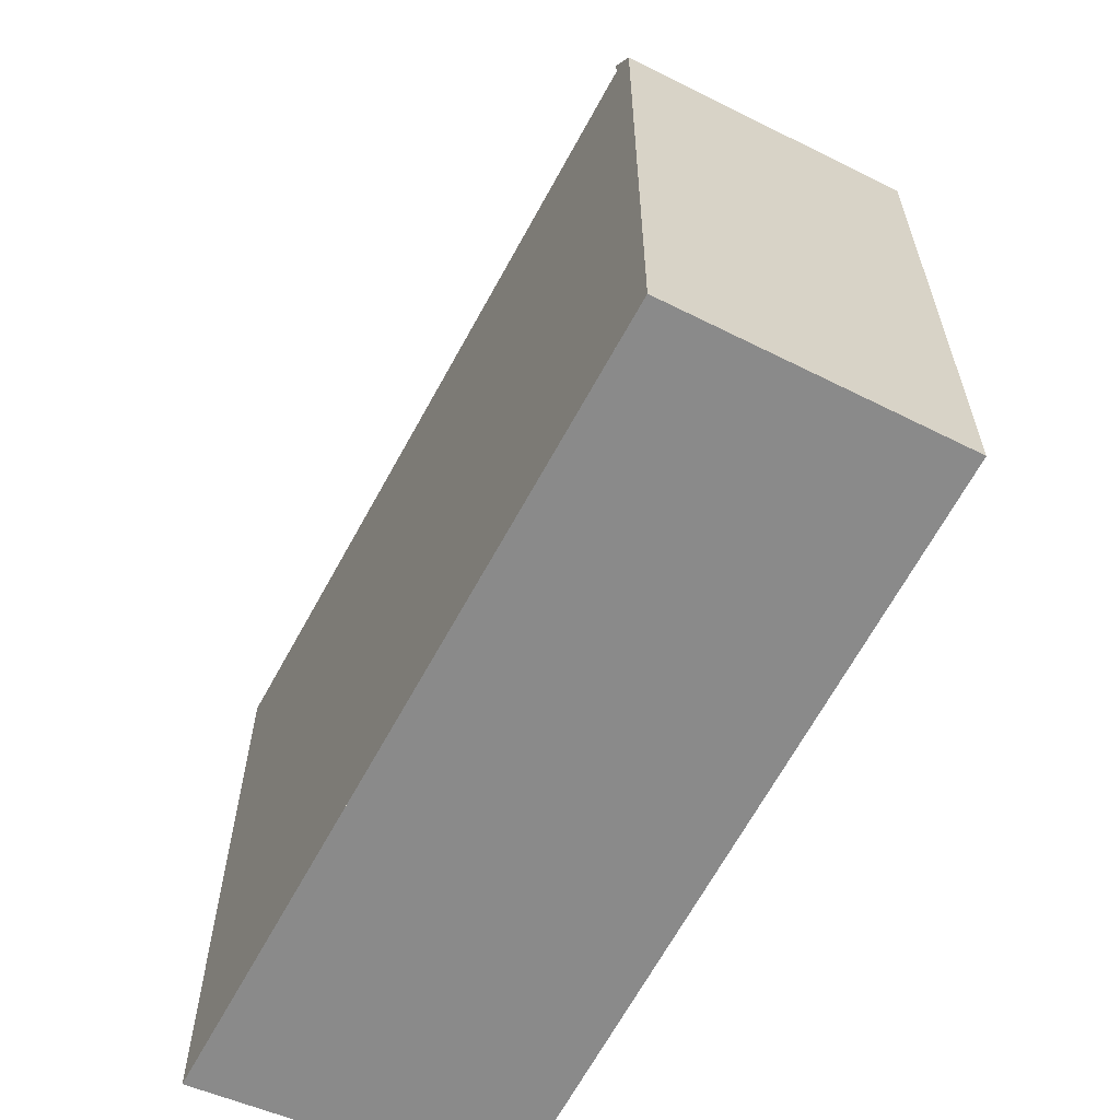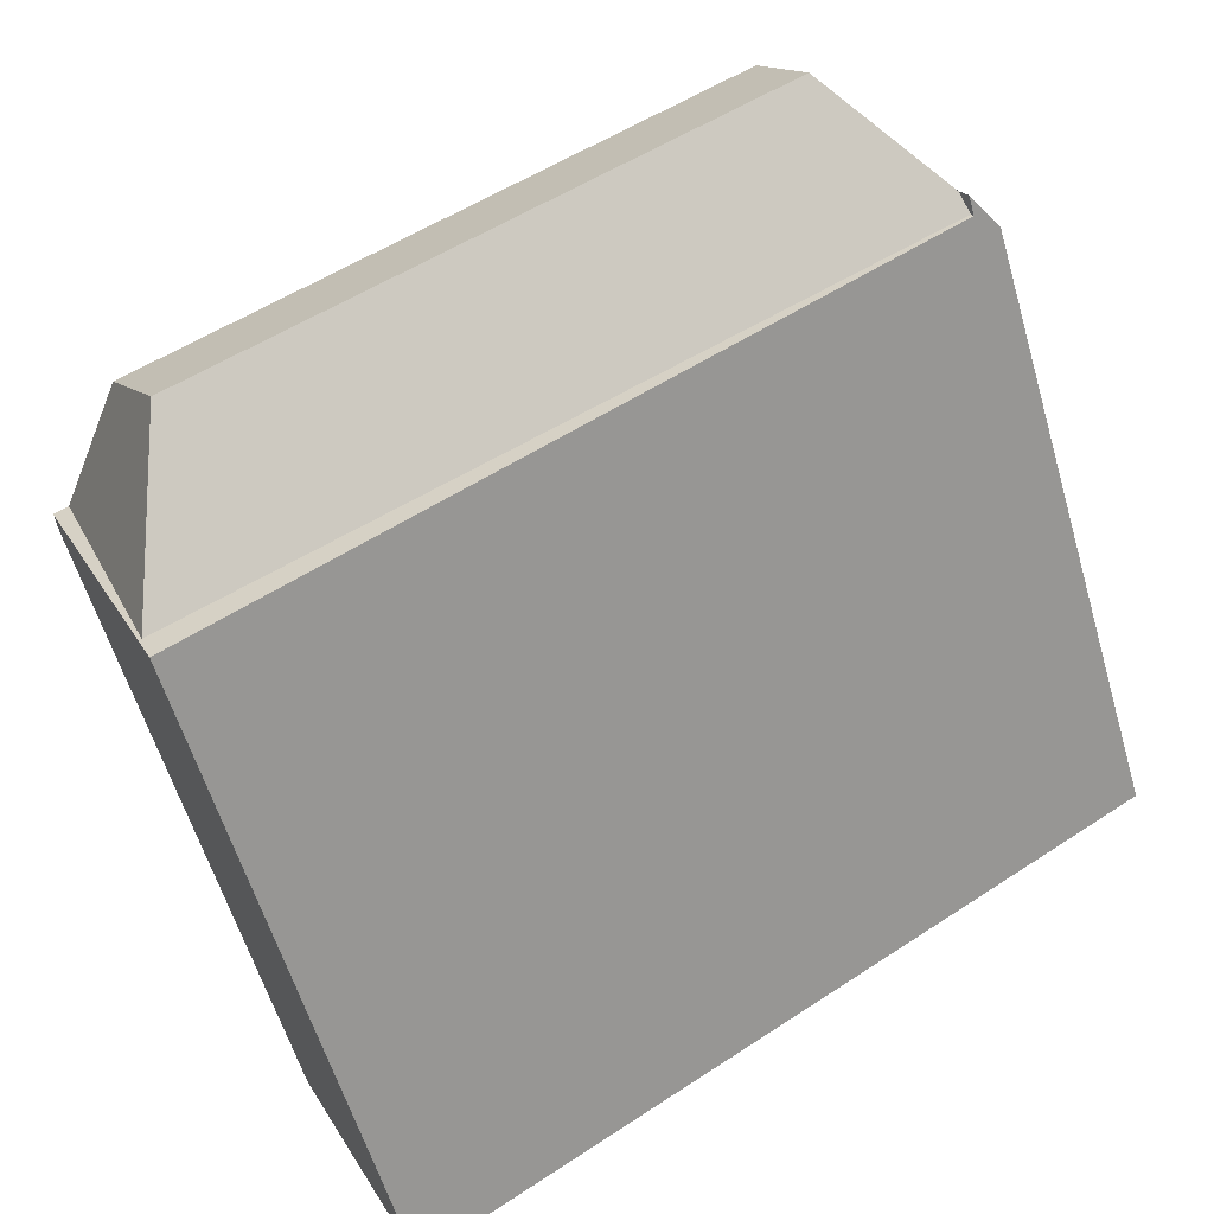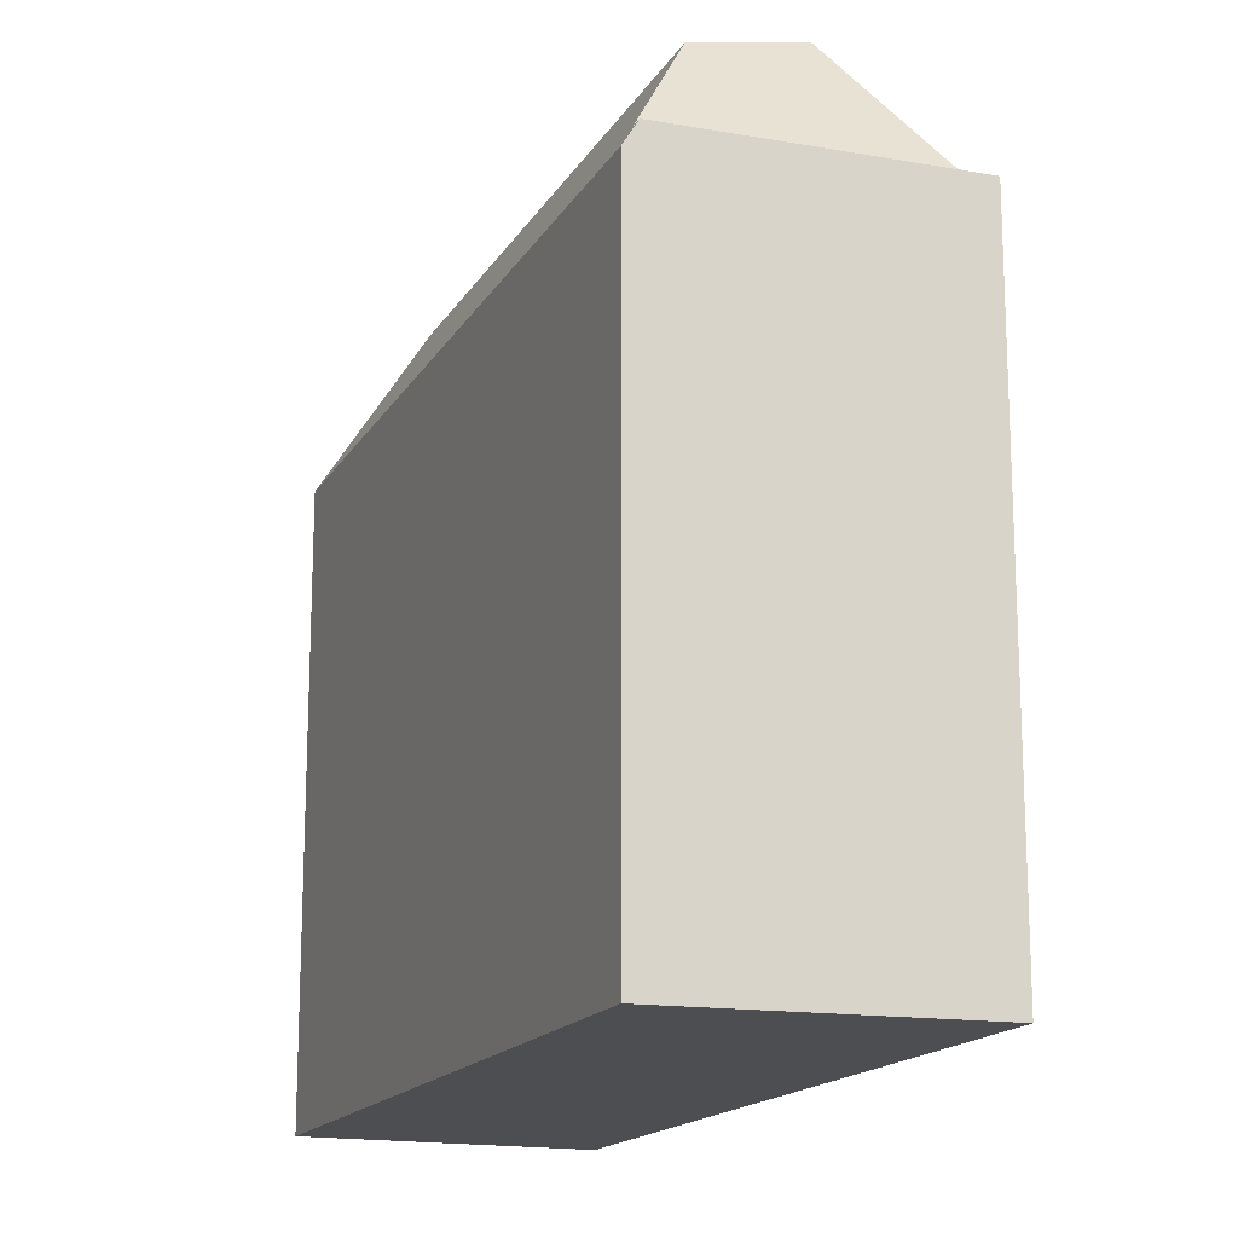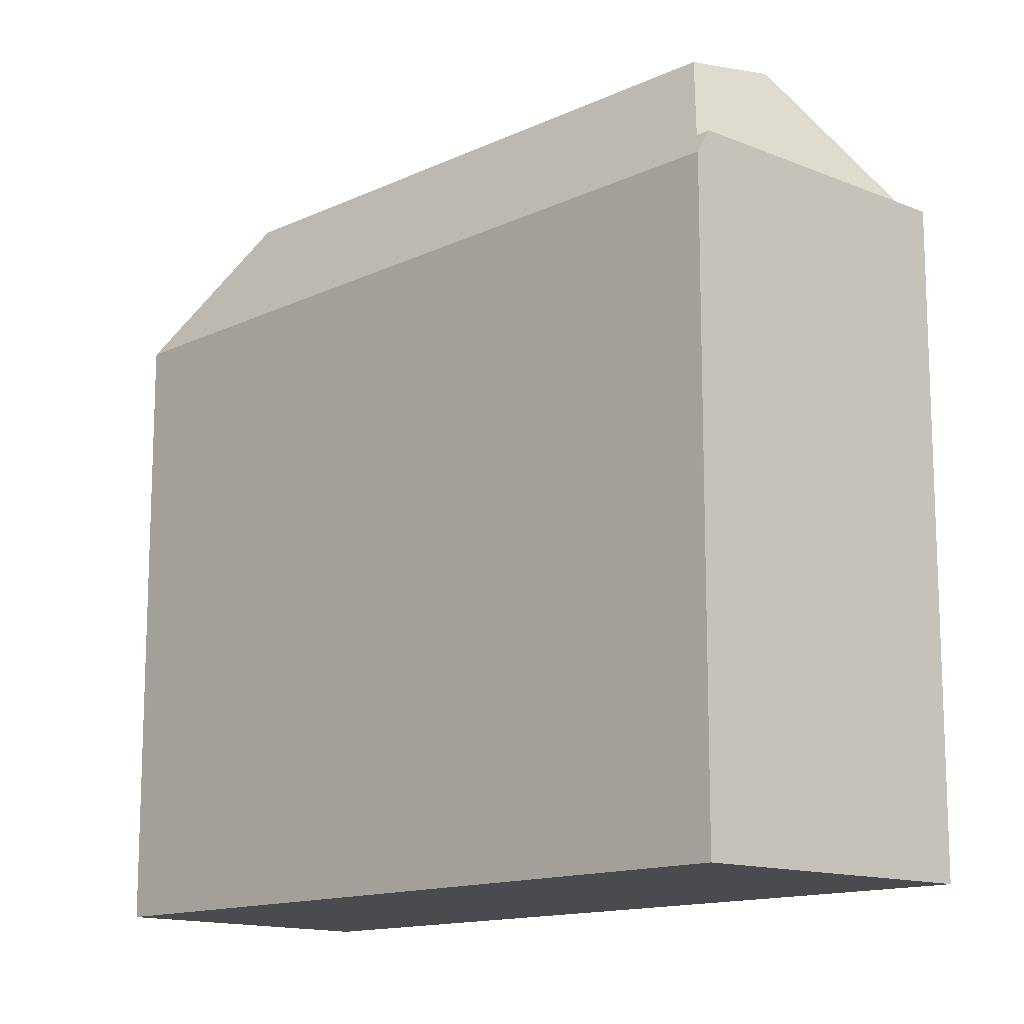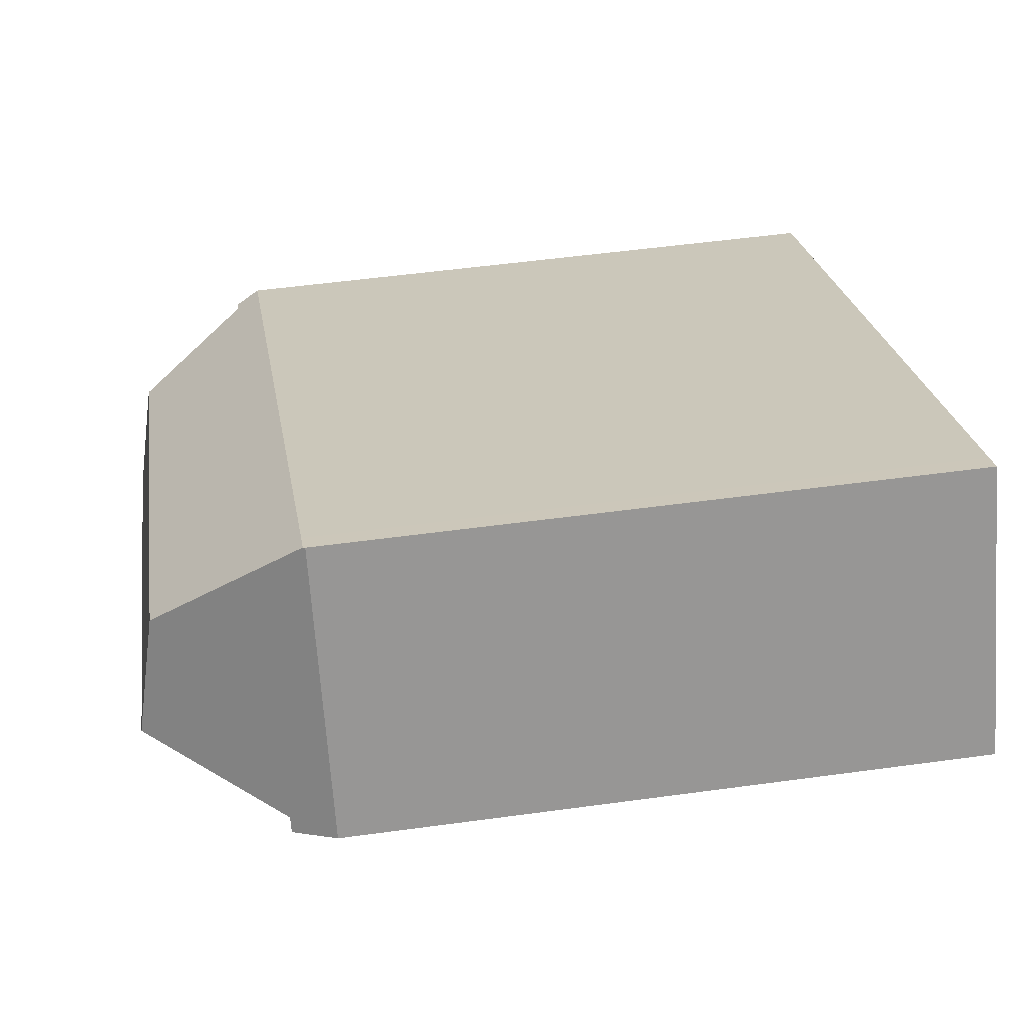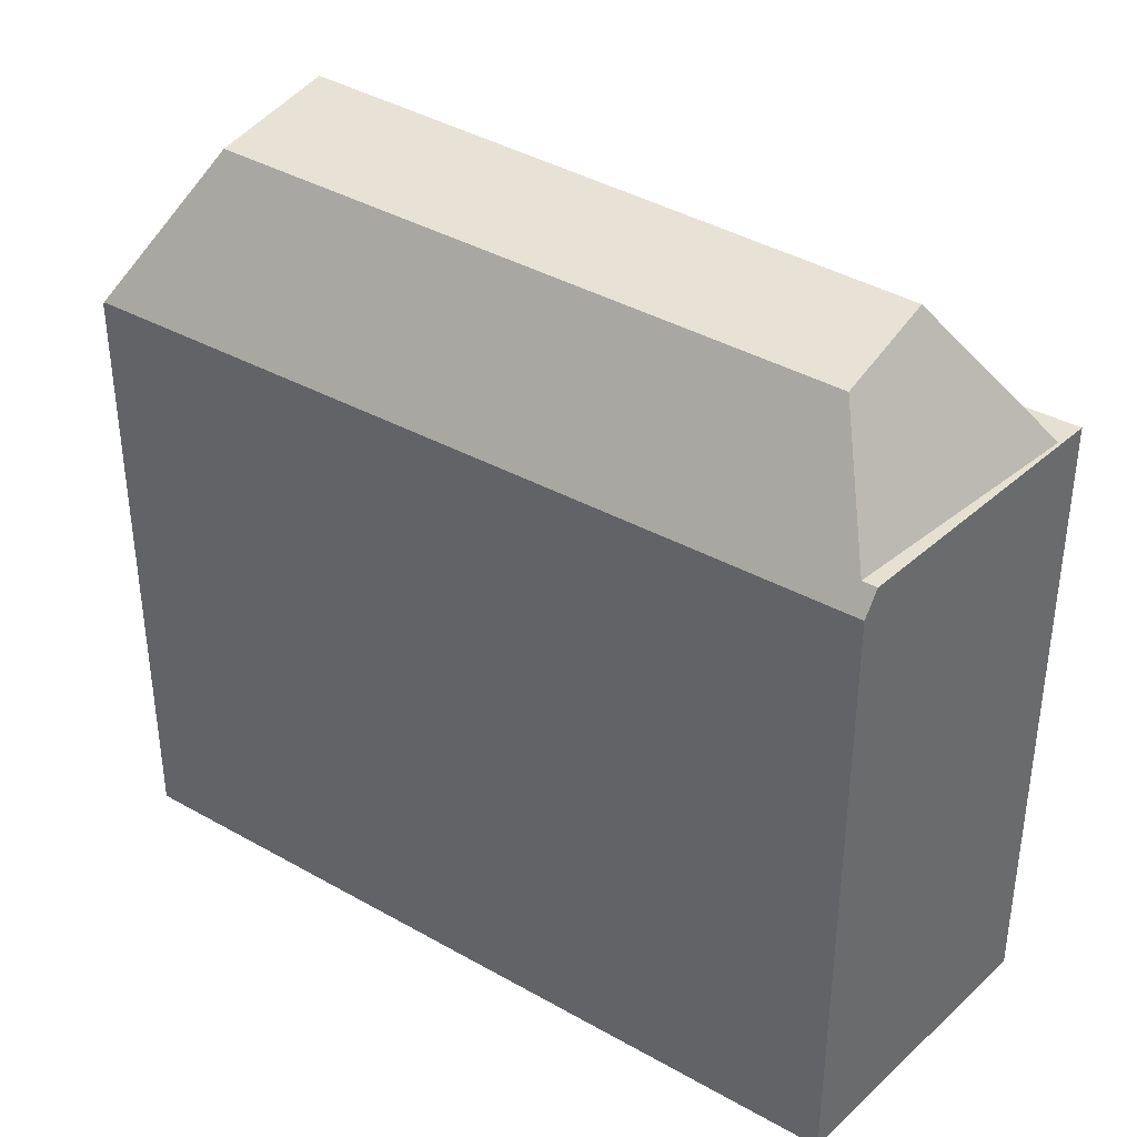
<metadata>
{"format":"obj","ext":"obj","renderer":"f3d","projection":"perspective","resolution":1024,"background":"white","views":[{"elev":-63.5,"azim":92.8,"up":"+Z"},{"elev":-58.3,"azim":16.2,"up":"+Y"},{"elev":-16.6,"azim":-81.5,"up":"+Z"},{"elev":-13.8,"azim":-104.8,"up":"+Z"},{"elev":52.4,"azim":81.6,"up":"+Y"},{"elev":39.7,"azim":-114.3,"up":"+Z"}]}
</metadata>
<code>
v -278.4 -1088 10.99
v -266.6 -1081 10.68
v -264.1 -1086 10.7
v -276.3 -1093 11.25
v -266.3 -1085 13.62
v -267.1 -1083 13.23
v -275.7 -1091 13.72
v -276.6 -1089 13.35
v -266.3 -1085 13.62
v -276.5 -1093 11.27
v -275.7 -1091 13.72
v -264.2 -1086 10.94
v -276.6 -1089 13.35
v -267.1 -1083 13.23
v -278.3 -1089 11.41
v -266.6 -1081 10.72
v -264.6 -1086 11.41
v -266.3 -1085 13.62
v -267.1 -1083 13.23
v -266.6 -1081 10.72
v -264.5 -1086 11.41
v -278.1 -1088 11.41
v -276.4 -1093 11.27
v -264.5 -1086 11.08
v -266.7 -1082 11.23
v -264.3 -1086 11.07
v -264.3 -1086 11.07
v -264.5 -1086 11.07
v -266.7 -1082 11.23
v -278.3 -1089 11.41
v -276.2 -1093 11.25
v -276.4 -1093 11.27
v -276.4 -1093 11.27
v -275.7 -1091 13.72
v -276.6 -1089 13.35
v -278.1 -1088 11.41
v -278.1 -1088 11.41
v -278.4 -1088 10.99
v -264.6 -1086 11.41
v -266.8 -1082 11.4
v -264.5 -1086 11.41
v -264.6 -1086 11.41
v -266.8 -1082 11.4
v -264.5 -1086 11.07
v -264.5 -1086 11.08
v -264.5 -1086 11.08
v -266.8 -1082 11.23
v -267 -1082 10.73
v -278.4 -1088 11.02
v -278.4 -1088 11.02
v -267 -1082 10.76
v -266.6 -1081 10.75
v -266.6 -1081 10.75
v -266.6 -1081 10.68
v -264.8 -1086 11.7
v -264.8 -1086 11.7
v -264.7 -1086 11.41
v -276.4 -1093 11.26
v -273.9 -1091 11.23
v -273.9 -1091 11.23
v -264.5 -1086 11.09
v -264.3 -1085 10.7
v -276.4 -1093 11.26
v -278.2 -1089 11.4
v -278 -1089 11.4
v -266.8 -1082 11.45
v -277.7 -1089 11.95
v -266.8 -1082 11.45
v -266.7 -1082 11.4
v -266.7 -1082 11.23
v -266.4 -1082 10.69
v -278 -1089 11.4
v -277.7 -1089 11.95
v -278.2 -1089 11.4
v -276.5 -1093 11.27
v -278.4 -1088 11.01
v -278.4 -1088 11.02
v -278.4 -1088 10.99
v -278.3 -1089 11.41
v -278.3 -1089 11.41
v -276.4 -1093 11.26
v -276.2 -1093 11.25
v -278.4 -1088 10.99
v -278.4 -1088 10.99
v -278.4 -1088 0
v -278.4 -1088 1.776e-15
v -266.6 -1081 10.68
v -266.6 -1081 10.68
v -266.6 -1081 1.776e-15
v -266.6 -1081 0
v -264.2 -1086 10.94
v -264.1 -1086 10.7
v -264.1 -1086 0
v -264.2 -1086 0
v -276.4 -1093 11.26
v -276.3 -1093 11.25
v -276.3 -1093 0
v -276.4 -1093 0
v -278.2 -1089 11.4
v -276.5 -1093 11.27
v -276.5 -1093 0
v -278.2 -1089 0
v -264.3 -1086 11.07
v -264.2 -1086 10.94
v -264.2 -1086 0
v -264.3 -1086 0
v -266.6 -1081 10.68
v -266.6 -1081 10.72
v -266.6 -1081 0
v -266.6 -1081 1.776e-15
v -264.5 -1086 11.41
v -264.3 -1086 11.07
v -264.3 -1086 0
v -264.5 -1086 0
v -278.4 -1088 11.02
v -278.3 -1089 11.41
v -278.3 -1089 0
v -278.4 -1088 0
v -276.2 -1093 11.25
v -276.2 -1093 11.25
v -276.2 -1093 -1.776e-15
v -276.2 -1093 0
v -278.4 -1088 10.99
v -278.4 -1088 10.99
v -278.4 -1088 1.776e-15
v -278.4 -1088 0
v -276.2 -1093 11.25
v -264.5 -1086 11.07
v -264.5 -1086 0
v -276.2 -1093 -1.776e-15
v -266.6 -1081 10.72
v -267 -1082 10.73
v -267 -1082 0
v -266.6 -1081 0
v -278.4 -1088 10.99
v -278.4 -1088 11.02
v -278.4 -1088 0
v -278.4 -1088 0
v -266.4 -1082 10.69
v -266.6 -1081 10.68
v -266.6 -1081 0
v -266.4 -1082 0
v -264.1 -1086 10.7
v -264.3 -1085 10.7
v -264.3 -1085 0
v -264.1 -1086 0
v -276.5 -1093 11.27
v -276.4 -1093 11.26
v -276.4 -1093 0
v -276.5 -1093 0
v -278.3 -1089 11.41
v -278.2 -1089 11.4
v -278.2 -1089 0
v -278.3 -1089 0
v -264.3 -1085 10.7
v -266.4 -1082 10.69
v -266.4 -1082 0
v -264.3 -1085 0
v -267 -1082 10.73
v -278.4 -1088 10.99
v -278.4 -1088 0
v -267 -1082 0
v -276.3 -1093 11.25
v -276.2 -1093 11.25
v -276.2 -1093 0
v -276.3 -1093 0
v -266.6 -1081 0
v -264.1 -1086 0
v -276.3 -1093 0
v -278.4 -1088 0
f 8 6 5 7
f 42 26 27 41
f 61 26 42 57
f 47 25 40
f 72 22 73
f 26 12 27
f 24 17 21 28
f 53 16 2 54
f 51 48 20 52
f 82 4 63 81
f 75 10 64 74
f 77 50 1 38 76
f 57 42 56
f 59 45 44 31 58
f 55 39 46 60
f 66 19 35 67
f 76 38 78
f 79 30 50 77
f 51 47 36 49
f 62 3 12 26 61
f 52 25 47 51
f 69 57 56 9 14 68
f 58 32 59
f 60 33 34 18 55
f 71 62 61 70
f 70 61 57 69
f 81 63 10 75
f 74 64 15 80
f 67 36 47 40 66
f 68 43 69
f 70 29 53 54 71
f 69 43 29 70
f 73 13 11 23 72
f 74 65 32 75
f 76 49 77
f 78 48 51 49 76
f 77 49 36 79
f 75 32 58 81
f 80 37 65 74
f 81 58 31 82
f 84 85 86 83
f 88 89 90 87
f 92 93 94 91
f 96 97 98 95
f 100 101 102 99
f 104 105 106 103
f 108 109 110 107
f 112 113 114 111
f 116 117 118 115
f 120 121 122 119
f 124 125 126 123
f 128 129 130 127
f 132 133 134 131
f 136 137 138 135
f 140 141 142 139
f 144 145 146 143
f 148 149 150 147
f 152 153 154 151
f 156 157 158 155
f 160 161 162 159
f 164 165 166 163
f 168 169 170 167

</code>
